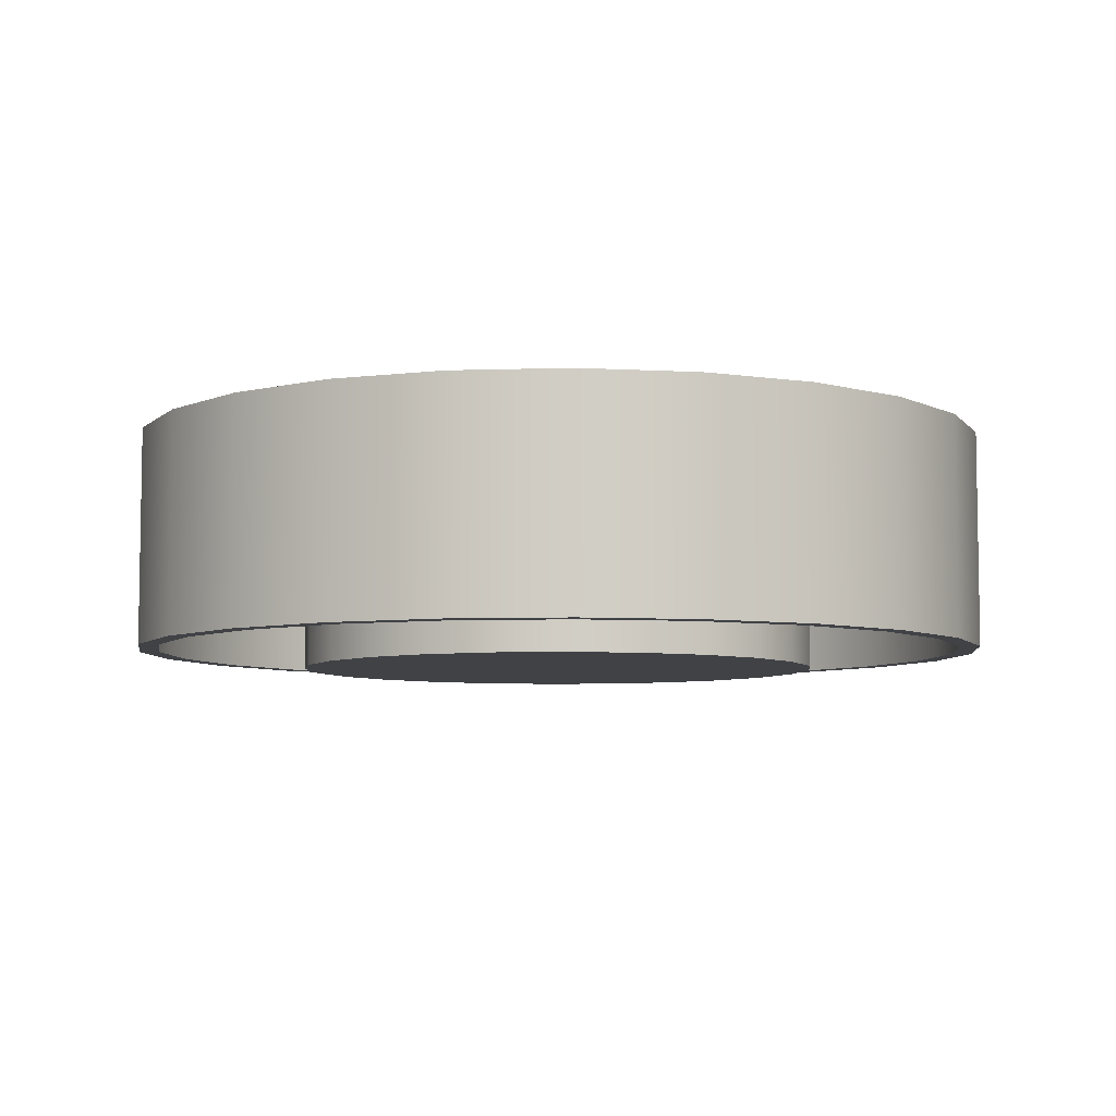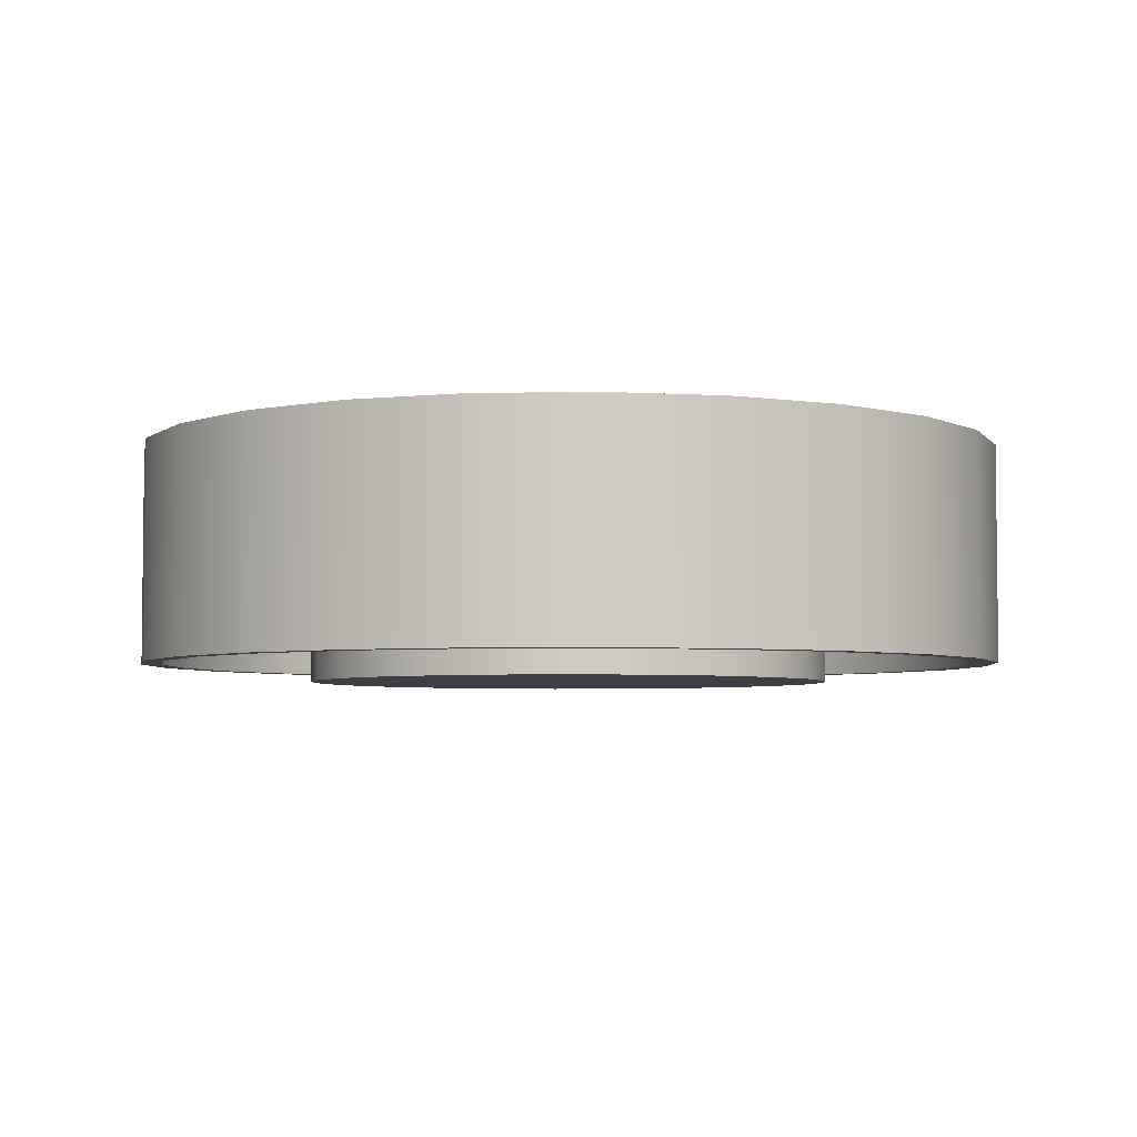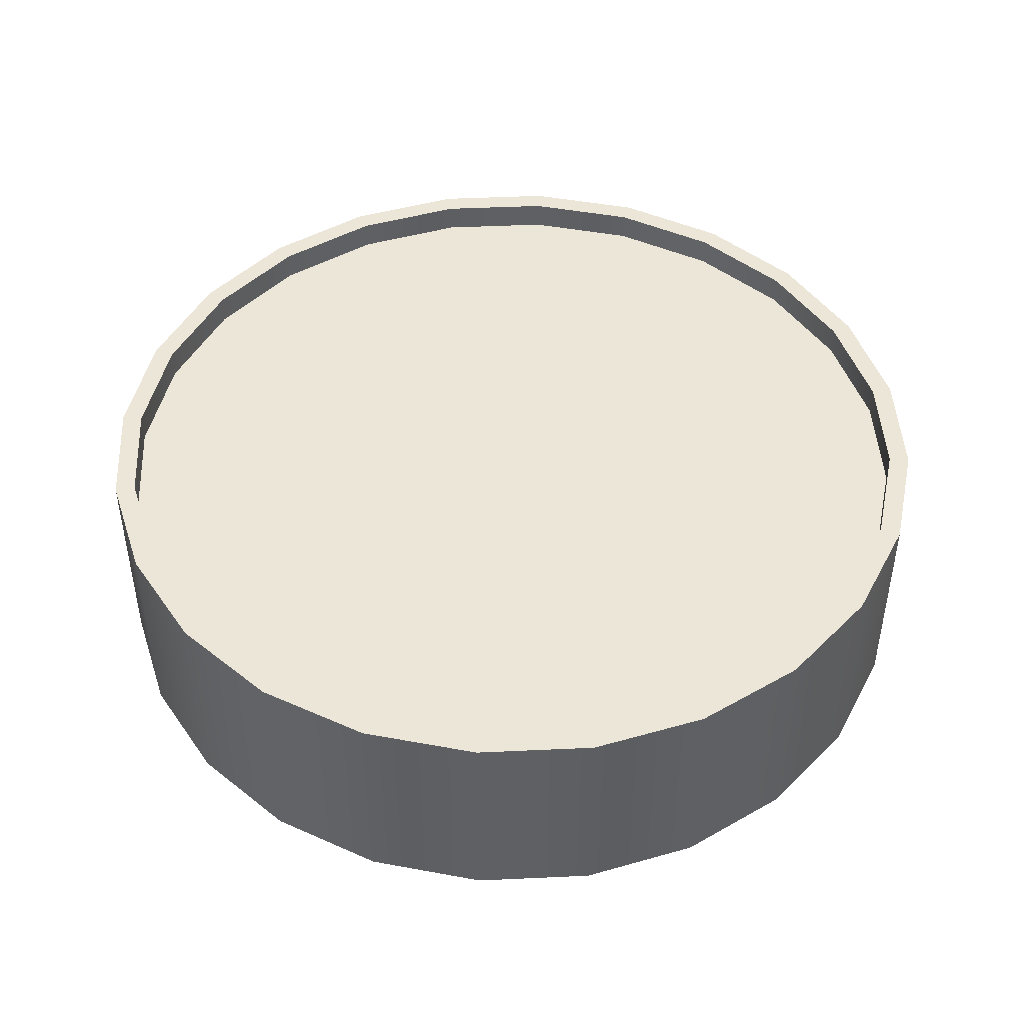
<metadata>
{"format":"obj","ext":"obj","renderer":"f3d","projection":"perspective","resolution":1024,"background":"white","views":[{"elev":-6.4,"azim":11.9,"up":"+Y"},{"elev":-4.4,"azim":100.3,"up":"+Y"},{"elev":46.2,"azim":3.3,"up":"+Y"}]}
</metadata>
<code>
v -0.2972 -0.08552 -0.1798
v -0.1675 -0.08552 -0.3043
v -0.2406 -0.08552 -0.2506
v -0.2293 -0.08552 -0.2389
v -0.2406 0.08811 -0.2506
v -0.2972 0.08811 -0.1798
v -0.2833 -0.08552 -0.1714
v -0.1597 -0.08552 -0.2901
v -0.1675 0.08811 -0.3043
v -0.3336 0.08811 -0.09673
v -0.3336 -0.08552 -0.09673
v -0.08304 -0.08552 -0.3373
v -0.2833 0.08811 -0.1714
v -0.318 -0.08552 -0.09222
v -0.07916 -0.08552 -0.3215
v -0.08304 0.08811 -0.3373
v -0.2293 0.08811 -0.2389
v -0.3473 0.08811 -0.007087
v -0.318 0.08811 -0.09222
v -0.3473 -0.08552 -0.007087
v 0.007087 -0.08552 -0.3473
v -0.1597 0.08811 -0.2901
v -0.2833 0.06468 -0.1714
v -0.318 0.06468 -0.09222
v -0.3311 -0.08552 -0.006756
v 0.006756 -0.08552 -0.3311
v 0.007087 0.08811 -0.3473
v -0.07916 0.08811 -0.3215
v -0.2293 0.06468 -0.2389
v -0.3373 -0.08552 0.08304
v -0.3311 0.08811 -0.006756
v -0.3311 0.06468 -0.006756
v 0.09673 -0.08552 -0.3336
v 0.09673 0.08811 -0.3336
v -0.1597 0.06468 -0.2901
v -0.3373 0.08811 0.08304
v -0.2293 0.01478 -0.2389
v -0.2833 0.01478 -0.1714
v -0.3311 0.01478 -0.006756
v -0.3215 -0.08552 0.07916
v 0.09222 -0.08552 -0.318
v 0.006756 0.08811 -0.3311
v -0.07916 0.06468 -0.3215
v -0.1597 0.01478 -0.2901
v -0.3043 -0.08552 0.1675
v -0.3215 0.08811 0.07916
v -0.318 0.01478 -0.09222
v -0.3215 0.06468 0.07916
v 0.1798 -0.08552 -0.2972
v 0.1798 0.08811 -0.2972
v 0.09222 0.08811 -0.318
v -0.07916 0.01478 -0.3215
v -0.3043 0.08811 0.1675
v 0.006756 0.06468 -0.3311
v 0.006756 0.01478 -0.3311
v -0.3215 0.01478 0.07916
v -0.2901 -0.08552 0.1597
v 0.1714 -0.08552 -0.2833
v 0.09222 0.06468 -0.318
v -0.2506 -0.08552 0.2406
v -0.2901 0.08811 0.1597
v 0.09222 0.01478 -0.318
v -0.18 0.01478 -0.1089
v -0.2901 0.06468 0.1597
v 0.2506 -0.08552 -0.2406
v 0.2506 0.08811 -0.2406
v 0.1714 0.08811 -0.2833
v 0.1714 0.06468 -0.2833
v -0.2506 0.08811 0.2406
v -0.1014 0.01478 -0.1843
v -0.1457 0.01478 -0.1518
v -0.202 0.01478 -0.05858
v -0.2901 0.01478 0.1597
v -0.2389 -0.08552 0.2293
v 0.2389 -0.08552 -0.2293
v 0.1714 0.01478 -0.2833
v -0.1798 -0.08552 0.2972
v -0.2389 0.08811 0.2293
v -0.05029 0.01478 -0.2043
v -0.18 -0.09943 -0.1089
v -0.202 -0.09943 -0.05858
v -0.2103 0.01478 -0.004292
v -0.2389 0.06468 0.2293
v 0.2901 -0.08552 -0.1597
v 0.3043 0.08811 -0.1675
v 0.2389 0.08811 -0.2293
v 0.2389 0.06468 -0.2293
v 0.2389 0.01478 -0.2293
v -0.1798 0.08811 0.2972
v 0.004292 0.01478 -0.2103
v -0.1457 -0.09943 -0.1518
v -0.1014 -0.09943 -0.1843
v -0.2103 -0.09943 -0.004292
v -0.2043 0.01478 0.05029
v -0.2389 0.01478 0.2293
v -0.1714 -0.08552 0.2833
v 0.3043 -0.08552 -0.1675
v 0.2901 0.08811 -0.1597
v 0.1089 0.01478 -0.18
v -0.09673 -0.08552 0.3336
v -0.1714 0.08811 0.2833
v 0.05858 0.01478 -0.202
v -0.05029 -0.09943 -0.2043
v -0.1843 0.01478 0.1014
v -0.1714 0.06468 0.2833
v -0.09222 -0.08552 0.318
v 0.3215 -0.08552 -0.07916
v 0.3373 0.08811 -0.08304
v 0.3215 0.08811 -0.07916
v 0.2901 0.06468 -0.1597
v 0.2901 0.01478 -0.1597
v 0.1518 0.01478 -0.1457
v -0.09673 0.08811 0.3336
v -0.09222 0.08811 0.318
v 0.05858 -0.09943 -0.202
v 0.004292 -0.09943 -0.2103
v -0.2043 -0.09943 0.05029
v -0.1518 0.01478 0.1457
v -0.1714 0.01478 0.2833
v 0.3373 -0.08552 -0.08304
v 0.3215 0.06468 -0.07916
v 0.1843 0.01478 -0.1014
v 0.1089 -0.09943 -0.18
v 0.1518 -0.09943 -0.1457
v -0.007087 -0.08552 0.3473
v -0.006756 -0.08552 0.3311
v -0.1843 -0.09943 0.1014
v -0.09222 0.06468 0.318
v 0.3311 -0.08552 0.006756
v 0.3473 0.08811 0.007087
v 0.3311 0.08811 0.006756
v 0.3311 0.06468 0.006756
v 0.3215 0.01478 -0.07916
v 0.2043 0.01478 -0.05029
v 0.1843 -0.09943 -0.1014
v -0.006756 0.08811 0.3311
v -0.007087 0.08811 0.3473
v -0.1518 -0.09943 0.1457
v -0.1089 0.01478 0.18
v -0.09222 0.01478 0.318
v 0.3473 -0.08552 0.007087
v 0.3311 0.01478 0.006756
v 0.2043 -0.09943 -0.05029
v -0.1089 -0.09943 0.18
v 0.08304 0.08811 0.3373
v 0.07916 -0.08552 0.3215
v -0.05858 0.01478 0.202
v -0.006756 0.06468 0.3311
v 0.318 -0.08552 0.09222
v 0.3336 -0.08552 0.09673
v 0.318 0.08811 0.09222
v 0.318 0.01478 0.09222
v 0.202 0.01478 0.05858
v 0.2103 0.01478 0.004292
v 0.2103 -0.09943 0.004292
v -0.05858 -0.09943 0.202
v 0.07916 0.08811 0.3215
v 0.08304 -0.08552 0.3373
v -0.004292 0.01478 0.2103
v -0.006756 0.01478 0.3311
v 0.3336 0.08811 0.09673
v 0.318 0.06468 0.09222
v 0.07916 0.06468 0.3215
v 0.07916 0.01478 0.3215
v 0.18 0.01478 0.1089
v -0.004292 -0.09943 0.2103
v 0.1675 0.08811 0.3043
v 0.1597 0.08811 0.2901
v 0.1597 -0.08552 0.2901
v 0.05029 0.01478 0.2043
v 0.2833 -0.08552 0.1714
v 0.2972 -0.08552 0.1798
v 0.2833 0.08811 0.1714
v 0.2833 0.06468 0.1714
v 0.1597 0.01478 0.2901
v 0.1457 0.01478 0.1518
v 0.202 -0.09943 0.05858
v 0.05029 -0.09943 0.2043
v 0.1597 0.06468 0.2901
v 0.1675 -0.08552 0.3043
v 0.1014 0.01478 0.1843
v 0.2972 0.08811 0.1798
v 0.2833 0.01478 0.1714
v 0.18 -0.09943 0.1089
v 0.2406 0.08811 0.2506
v 0.2293 0.08811 0.2389
v 0.2293 0.06468 0.2389
v 0.2293 -0.08552 0.2389
v 0.1014 -0.09943 0.1843
v 0.2406 -0.08552 0.2506
v 0.2293 0.01478 0.2389
v 0.1457 -0.09943 0.1518
g mesh1_mesh1-geometry
f 1 2 3
f 2 1 4
f 3 2 1
f 4 1 2
f 2 5 3
f 3 6 1
f 4 1 7
f 7 1 4
f 8 2 4
f 4 2 8
f 5 2 9
f 6 3 5
f 10 1 6
f 7 1 11
f 11 1 7
f 2 8 12
f 12 8 2
f 12 9 2
f 9 6 5
f 1 10 11
f 6 13 10
f 7 11 14
f 14 11 7
f 12 8 15
f 15 8 12
f 9 12 16
f 6 9 17
f 18 11 10
f 6 17 13
f 10 13 19
f 14 11 20
f 20 11 14
f 12 15 21
f 21 15 12
f 21 16 12
f 22 9 16
f 9 22 17
f 11 18 20
f 10 19 18
f 17 23 13
f 13 24 19
f 14 20 25
f 25 20 14
f 21 15 26
f 26 15 21
f 16 21 27
f 22 16 28
f 22 29 17
f 18 30 20
f 18 19 31
f 23 17 29
f 24 13 23
f 32 19 24
f 25 20 30
f 30 20 25
f 21 26 33
f 33 26 21
f 21 34 27
f 28 16 27
f 28 35 22
f 29 22 35
f 30 18 36
f 19 32 31
f 18 31 36
f 37 23 29
f 38 24 23
f 24 39 32
f 25 30 40
f 40 30 25
f 33 26 41
f 41 26 33
f 34 21 33
f 42 27 34
f 28 27 42
f 35 28 43
f 44 29 35
f 36 45 30
f 32 46 31
f 36 31 46
f 23 37 38
f 29 44 37
f 24 38 47
f 39 24 47
f 39 48 32
f 40 30 45
f 45 30 40
f 33 41 49
f 49 41 33
f 33 50 34
f 42 34 51
f 42 43 28
f 52 35 43
f 35 52 44
f 45 36 53
f 46 32 48
f 36 46 53
f 44 38 37
f 38 44 47
f 43 42 54
f 55 43 54
f 47 52 39
f 48 39 56
f 40 45 57
f 57 45 40
f 49 41 58
f 58 41 49
f 50 33 49
f 51 34 50
f 59 42 51
f 43 55 52
f 47 44 52
f 53 60 45
f 48 61 46
f 53 46 61
f 42 59 54
f 54 62 55
f 39 52 55
f 39 63 56
f 56 64 48
f 57 45 60
f 60 45 57
f 49 58 65
f 65 58 49
f 49 66 50
f 51 50 67
f 51 68 59
f 60 53 69
f 61 48 64
f 53 61 69
f 62 54 59
f 70 55 62
f 39 55 71
f 39 71 63
f 56 63 72
f 64 56 73
f 57 60 74
f 74 60 57
f 65 58 75
f 75 58 65
f 66 49 65
f 67 50 66
f 68 51 67
f 76 59 68
f 69 77 60
f 64 78 61
f 69 61 78
f 59 76 62
f 55 70 71
f 70 62 79
f 71 80 63
f 63 81 72
f 56 72 82
f 56 82 73
f 73 83 64
f 74 60 77
f 77 60 74
f 65 75 84
f 84 75 65
f 65 85 66
f 67 66 86
f 67 87 68
f 68 88 76
f 77 69 89
f 78 64 83
f 69 78 89
f 90 62 76
f 70 91 71
f 79 62 90
f 79 92 70
f 80 71 91
f 81 63 80
f 93 72 81
f 72 93 82
f 73 82 94
f 83 73 95
f 74 77 96
f 96 77 74
f 65 84 97
f 97 84 65
f 85 65 97
f 98 66 85
f 86 66 98
f 87 67 86
f 88 68 87
f 99 76 88
f 89 100 77
f 83 101 78
f 89 78 101
f 90 76 102
f 91 70 92
f 90 103 79
f 92 79 103
f 92 80 91
f 80 92 81
f 81 103 93
f 93 94 82
f 73 94 104
f 73 104 95
f 95 105 83
f 96 77 106
f 106 77 96
f 97 84 107
f 107 84 97
f 97 108 85
f 98 85 109
f 110 86 98
f 86 110 87
f 87 111 88
f 102 76 99
f 99 88 112
f 100 89 113
f 106 77 100
f 100 77 106
f 101 83 105
f 89 101 114
f 115 90 102
f 103 90 116
f 81 92 103
f 93 103 116
f 94 93 117
f 117 104 94
f 95 104 118
f 105 95 119
f 97 107 120
f 120 107 97
f 108 97 120
f 109 85 108
f 121 98 109
f 98 121 110
f 111 87 110
f 122 88 111
f 123 102 99
f 112 88 122
f 124 99 112
f 89 114 113
f 113 125 100
f 106 100 126
f 126 100 106
f 105 114 101
f 90 115 116
f 102 123 115
f 93 116 117
f 104 117 127
f 127 118 104
f 95 118 119
f 119 128 105
f 120 107 129
f 129 107 120
f 120 130 108
f 109 108 131
f 109 132 121
f 133 110 121
f 110 133 111
f 122 111 134
f 99 124 123
f 135 112 122
f 112 135 124
f 113 114 136
f 125 113 137
f 126 100 125
f 125 100 126
f 114 105 128
f 117 116 115
f 127 115 123
f 117 115 127
f 118 127 138
f 119 118 139
f 128 119 140
f 120 129 141
f 141 129 120
f 130 120 141
f 131 108 130
f 132 109 131
f 142 121 132
f 121 142 133
f 134 111 133
f 143 122 134
f 138 123 124
f 122 143 135
f 144 124 135
f 128 136 114
f 113 136 137
f 145 125 137
f 126 125 146
f 146 125 126
f 127 123 138
f 138 139 118
f 119 139 147
f 119 147 140
f 140 148 128
f 141 129 149
f 149 129 141
f 150 130 141
f 131 130 151
f 151 132 131
f 132 152 142
f 136 128 148
f 153 133 142
f 134 133 154
f 134 155 143
f 138 124 144
f 156 135 143
f 144 135 156
f 137 136 157
f 125 145 158
f 137 157 145
f 146 125 158
f 158 125 146
f 139 138 144
f 144 147 139
f 140 147 159
f 148 140 160
f 141 149 150
f 150 149 141
f 130 150 161
f 151 130 161
f 132 151 162
f 163 136 148
f 160 163 148
f 152 132 162
f 164 142 152
f 154 133 153
f 153 142 165
f 155 134 154
f 166 143 155
f 156 143 166
f 147 144 156
f 136 163 157
f 167 158 145
f 145 157 168
f 146 158 169
f 169 158 146
f 156 159 147
f 140 159 170
f 140 170 160
f 150 149 171
f 171 149 150
f 172 161 150
f 151 161 173
f 151 174 162
f 163 160 164
f 174 152 162
f 160 142 164
f 164 152 175
f 153 155 154
f 165 142 176
f 165 177 153
f 166 155 178
f 159 156 166
f 179 157 163
f 158 167 180
f 145 168 167
f 157 179 168
f 169 158 180
f 180 158 169
f 159 178 170
f 160 170 181
f 150 171 172
f 172 171 150
f 161 172 182
f 173 161 182
f 174 151 173
f 164 179 163
f 152 174 183
f 176 142 160
f 175 152 183
f 179 164 175
f 155 153 177
f 176 184 165
f 177 165 184
f 178 155 177
f 178 159 166
f 185 180 167
f 167 168 186
f 187 168 179
f 169 180 188
f 188 180 169
f 189 170 178
f 170 189 181
f 160 181 176
f 172 171 188
f 188 171 172
f 190 182 172
f 173 182 186
f 173 187 174
f 187 183 174
f 175 183 191
f 175 187 179
f 184 176 192
f 189 177 184
f 178 177 189
f 180 185 190
f 167 182 185
f 168 187 186
f 186 182 167
f 172 188 180
f 180 188 172
f 192 181 189
f 181 192 176
f 182 190 185
f 172 180 190
f 190 180 172
f 187 173 186
f 183 187 191
f 187 175 191
f 189 184 192
g mesh1_mesh1-geometry
f 3 5 2
f 1 6 3
f 9 2 5
f 5 3 6
f 6 1 10
f 2 9 12
f 11 10 1
f 16 12 9
f 10 11 18
f 12 16 21
f 20 18 11
f 13 23 17
f 19 24 13
f 27 21 16
f 17 29 22
f 20 30 18
f 29 17 23
f 23 13 24
f 24 19 32
f 27 34 21
f 22 35 28
f 35 22 29
f 36 18 30
f 31 32 19
f 29 23 37
f 23 24 38
f 32 39 24
f 33 21 34
f 43 28 35
f 35 29 44
f 30 45 36
f 31 46 32
f 38 37 23
f 37 44 29
f 47 38 24
f 47 24 39
f 32 48 39
f 34 50 33
f 28 43 42
f 43 35 52
f 44 52 35
f 53 36 45
f 48 32 46
f 37 38 44
f 47 44 38
f 54 42 43
f 54 43 55
f 39 52 47
f 56 39 48
f 49 33 50
f 51 42 59
f 52 55 43
f 52 44 47
f 45 60 53
f 46 61 48
f 54 59 42
f 55 62 54
f 55 52 39
f 56 63 39
f 48 64 56
f 50 66 49
f 59 68 51
f 69 53 60
f 64 48 61
f 59 54 62
f 62 55 70
f 71 55 39
f 63 71 39
f 72 63 56
f 73 56 64
f 65 49 66
f 67 51 68
f 68 59 76
f 60 77 69
f 61 78 64
f 62 76 59
f 71 70 55
f 79 62 70
f 82 72 56
f 73 82 56
f 64 83 73
f 66 85 65
f 68 87 67
f 76 88 68
f 89 69 77
f 83 64 78
f 76 62 90
f 90 62 79
f 94 82 73
f 95 73 83
f 97 65 85
f 86 67 87
f 87 68 88
f 88 76 99
f 77 100 89
f 78 101 83
f 102 76 90
f 104 94 73
f 95 104 73
f 83 105 95
f 85 108 97
f 98 86 110
f 87 110 86
f 88 111 87
f 99 76 102
f 112 88 99
f 113 89 100
f 105 83 101
f 118 104 95
f 119 95 105
f 120 97 108
f 109 98 121
f 110 121 98
f 110 87 111
f 111 88 122
f 122 88 112
f 100 125 113
f 101 114 105
f 119 118 95
f 105 128 119
f 108 130 120
f 121 132 109
f 121 110 133
f 111 133 110
f 134 111 122
f 137 113 125
f 128 105 114
f 139 118 119
f 140 119 128
f 141 120 130
f 131 109 132
f 132 121 142
f 133 142 121
f 133 111 134
f 114 136 128
f 137 125 145
f 147 139 119
f 140 147 119
f 128 148 140
f 141 130 150
f 131 132 151
f 142 152 132
f 148 128 136
f 142 133 153
f 154 133 134
f 158 145 125
f 159 147 140
f 160 140 148
f 161 150 130
f 162 151 132
f 148 136 163
f 148 163 160
f 162 132 152
f 152 142 164
f 153 133 154
f 165 142 153
f 157 163 136
f 145 158 167
f 170 159 140
f 160 170 140
f 150 161 172
f 162 174 151
f 164 160 163
f 162 152 174
f 164 142 160
f 175 152 164
f 176 142 165
f 163 157 179
f 180 167 158
f 168 179 157
f 181 170 160
f 182 172 161
f 173 151 174
f 163 179 164
f 183 174 152
f 160 142 176
f 183 152 175
f 175 164 179
f 167 180 185
f 179 168 187
f 176 181 160
f 172 182 190
f 174 187 173
f 174 183 187
f 191 183 175
f 179 187 175
f 190 185 180
f 186 187 168
f 185 190 182
f 186 173 187
f 191 187 183
f 191 175 187
g mesh1_mesh1-geometry
f 5 6 9
f 10 13 6
f 17 9 6
f 13 17 6
f 19 13 10
f 16 9 22
f 17 22 9
f 18 19 10
f 28 16 22
f 31 19 18
f 27 16 28
f 36 31 18
f 34 27 42
f 42 27 28
f 46 31 36
f 51 34 42
f 53 46 36
f 50 34 51
f 61 46 53
f 67 50 51
f 69 61 53
f 66 50 67
f 78 61 69
f 63 80 71
f 72 81 63
f 86 66 67
f 89 78 69
f 71 91 70
f 70 92 79
f 91 71 80
f 80 63 81
f 81 72 93
f 82 93 72
f 85 66 98
f 98 66 86
f 101 78 89
f 92 70 91
f 79 103 90
f 103 79 92
f 91 80 92
f 81 92 80
f 93 103 81
f 82 94 93
f 109 85 98
f 114 101 89
f 102 90 115
f 116 90 103
f 103 92 81
f 116 103 93
f 117 93 94
f 94 104 117
f 108 85 109
f 99 102 123
f 112 99 124
f 113 114 89
f 116 115 90
f 115 123 102
f 117 116 93
f 127 117 104
f 104 118 127
f 131 108 109
f 123 124 99
f 122 112 135
f 124 135 112
f 136 114 113
f 115 116 117
f 123 115 127
f 127 115 117
f 138 127 118
f 130 108 131
f 134 122 143
f 124 123 138
f 135 143 122
f 135 124 144
f 137 136 113
f 138 123 127
f 118 139 138
f 151 130 131
f 143 155 134
f 144 124 138
f 143 135 156
f 156 135 144
f 157 136 137
f 145 157 137
f 144 138 139
f 139 147 144
f 161 130 151
f 154 134 155
f 155 143 166
f 166 143 156
f 156 144 147
f 168 157 145
f 147 159 156
f 173 161 151
f 154 155 153
f 153 177 165
f 178 155 166
f 166 156 159
f 167 168 145
f 170 178 159
f 182 161 173
f 177 153 155
f 165 184 176
f 184 165 177
f 177 155 178
f 166 159 178
f 186 168 167
f 178 170 189
f 181 189 170
f 186 182 173
f 192 176 184
f 184 177 189
f 189 177 178
f 185 182 167
f 167 182 186
f 189 181 192
f 176 192 181
f 192 184 189
g mesh1_mesh1-geometry
f 23 35 29
f 29 35 23
f 35 23 24
f 24 23 35
f 43 24 32
f 32 24 43
f 35 24 43
f 43 24 35
f 43 32 54
f 54 32 43
f 54 32 48
f 48 32 54
f 54 48 59
f 59 48 54
f 59 48 64
f 64 48 59
f 59 64 68
f 68 64 59
f 68 64 83
f 83 64 68
f 68 83 87
f 87 83 68
f 87 83 105
f 105 83 87
f 87 105 110
f 110 105 87
f 110 128 121
f 121 128 110
f 110 105 128
f 128 105 110
f 121 148 132
f 132 148 121
f 121 128 148
f 148 128 121
f 132 148 163
f 163 148 132
f 132 163 162
f 162 163 132
f 162 163 179
f 179 163 162
f 162 179 174
f 174 179 162
f 174 179 187
f 187 179 174
g mesh2_mesh2-geometry
l 141 120
l 150 141
l 120 97
l 172 150
l 97 65
l 190 172
l 65 49
l 180 190
l 49 33
l 158 180
l 33 21
l 125 158
l 21 12
l 100 125
l 12 2
l 77 100
l 2 3
l 60 77
l 3 1
l 45 60
l 1 11
l 30 45
l 11 20
l 20 30

</code>
